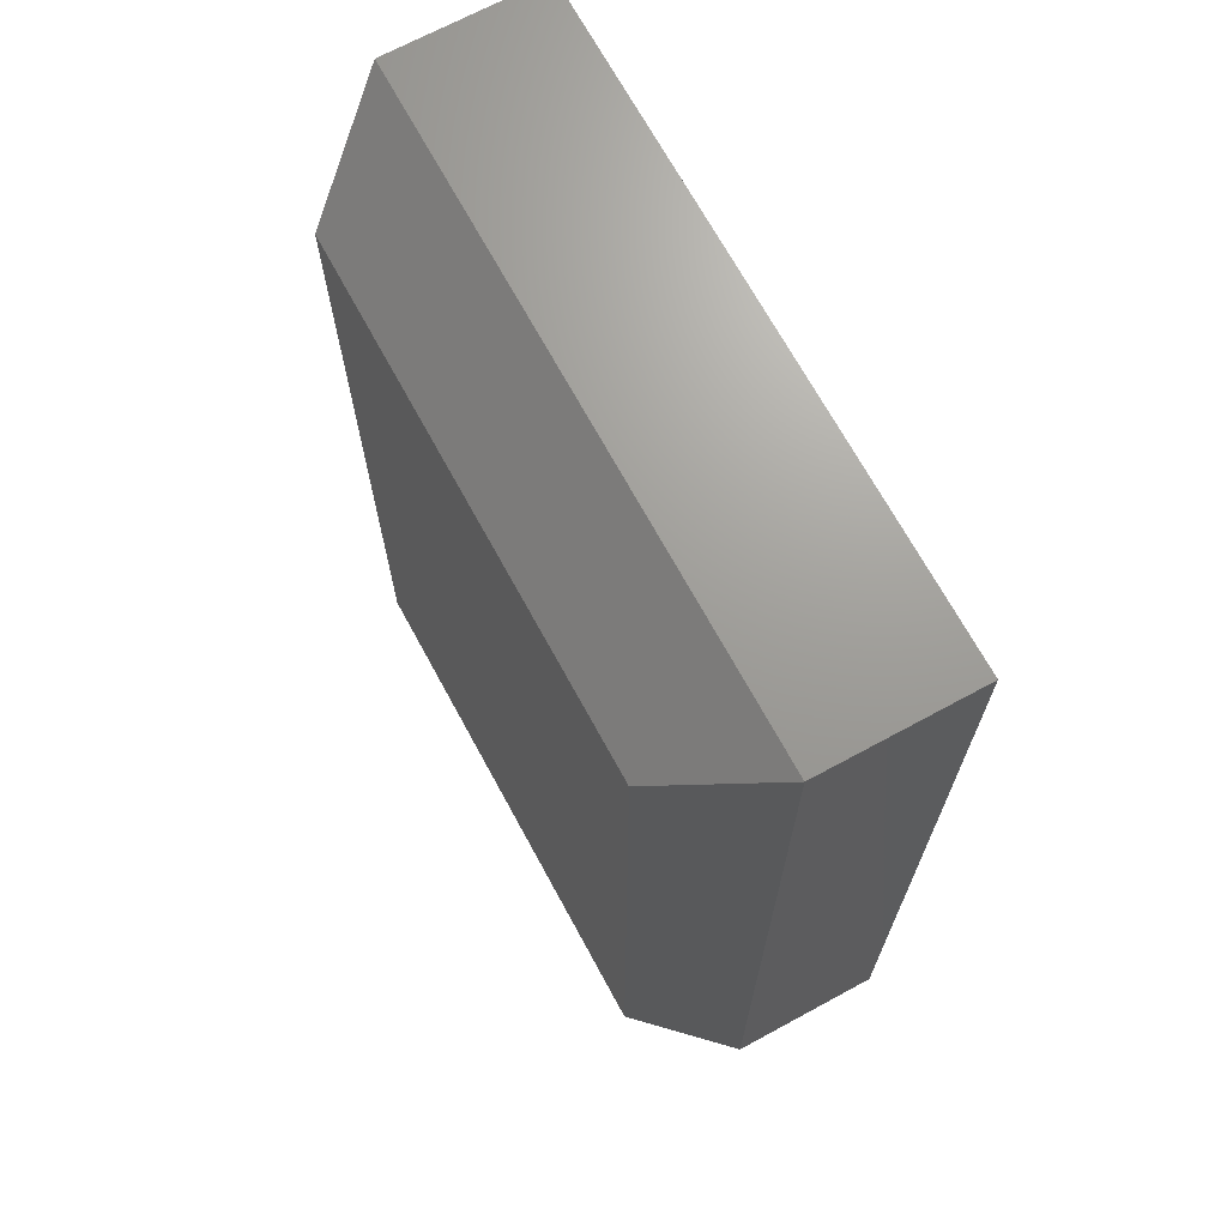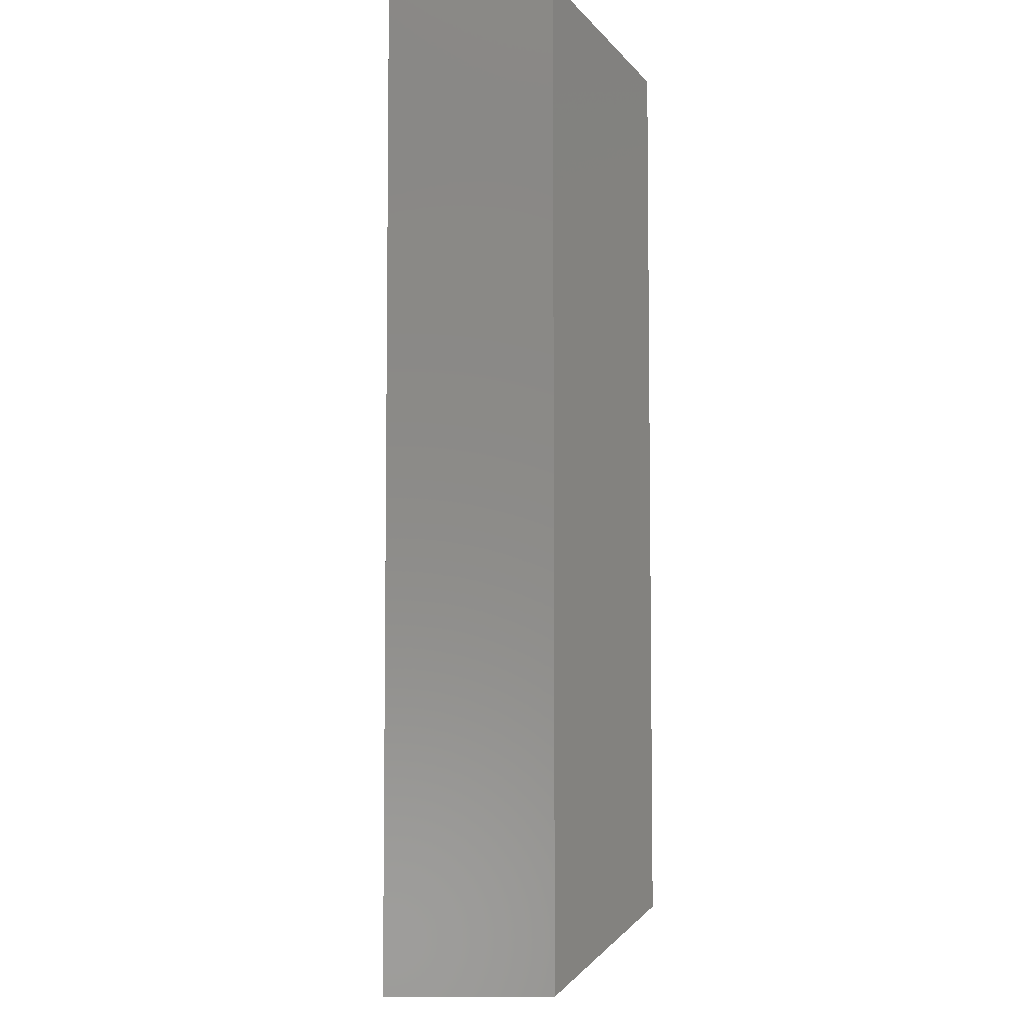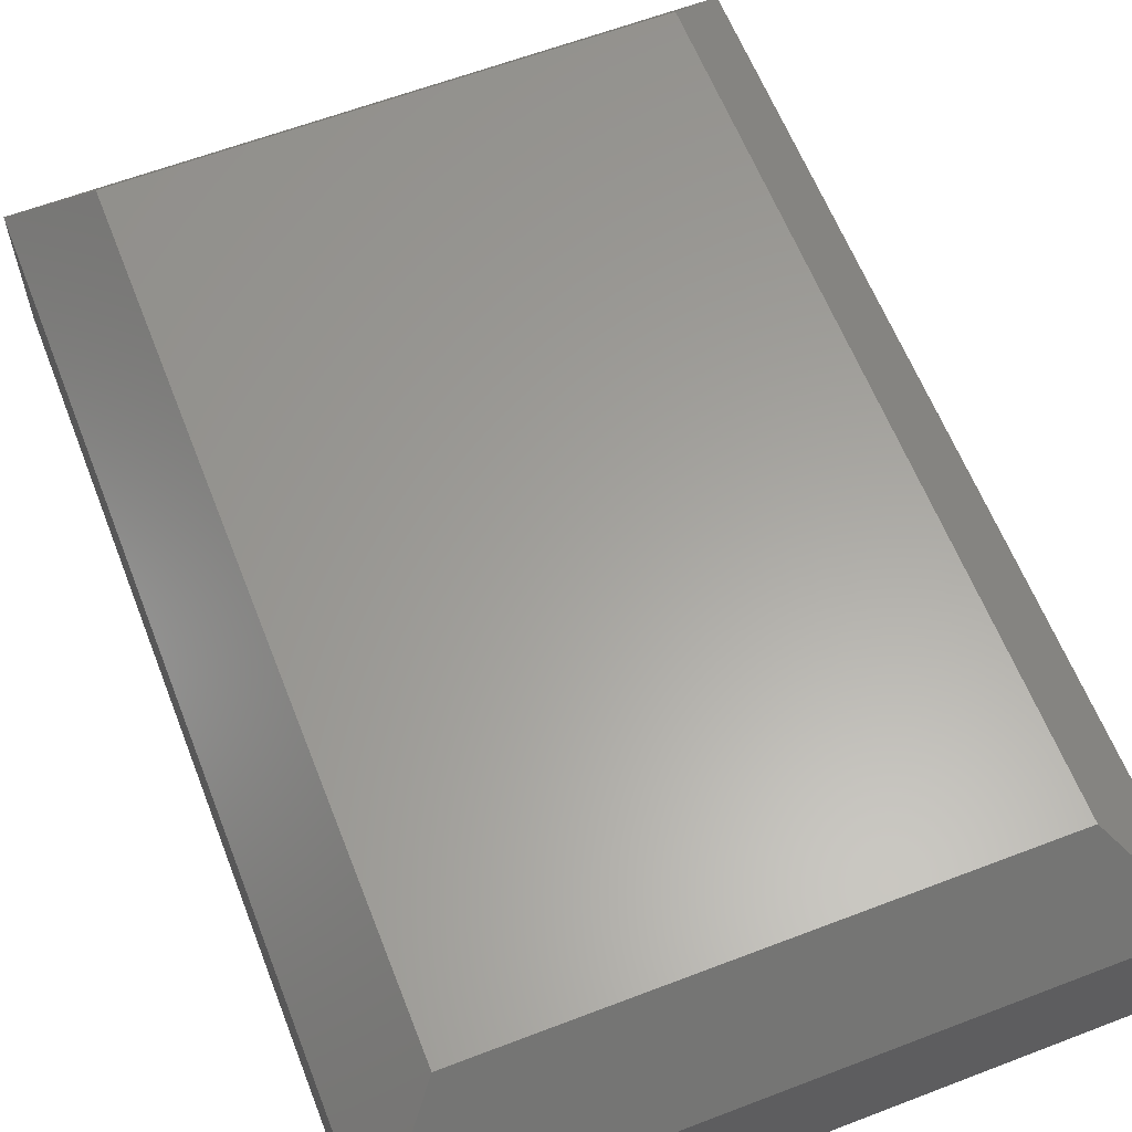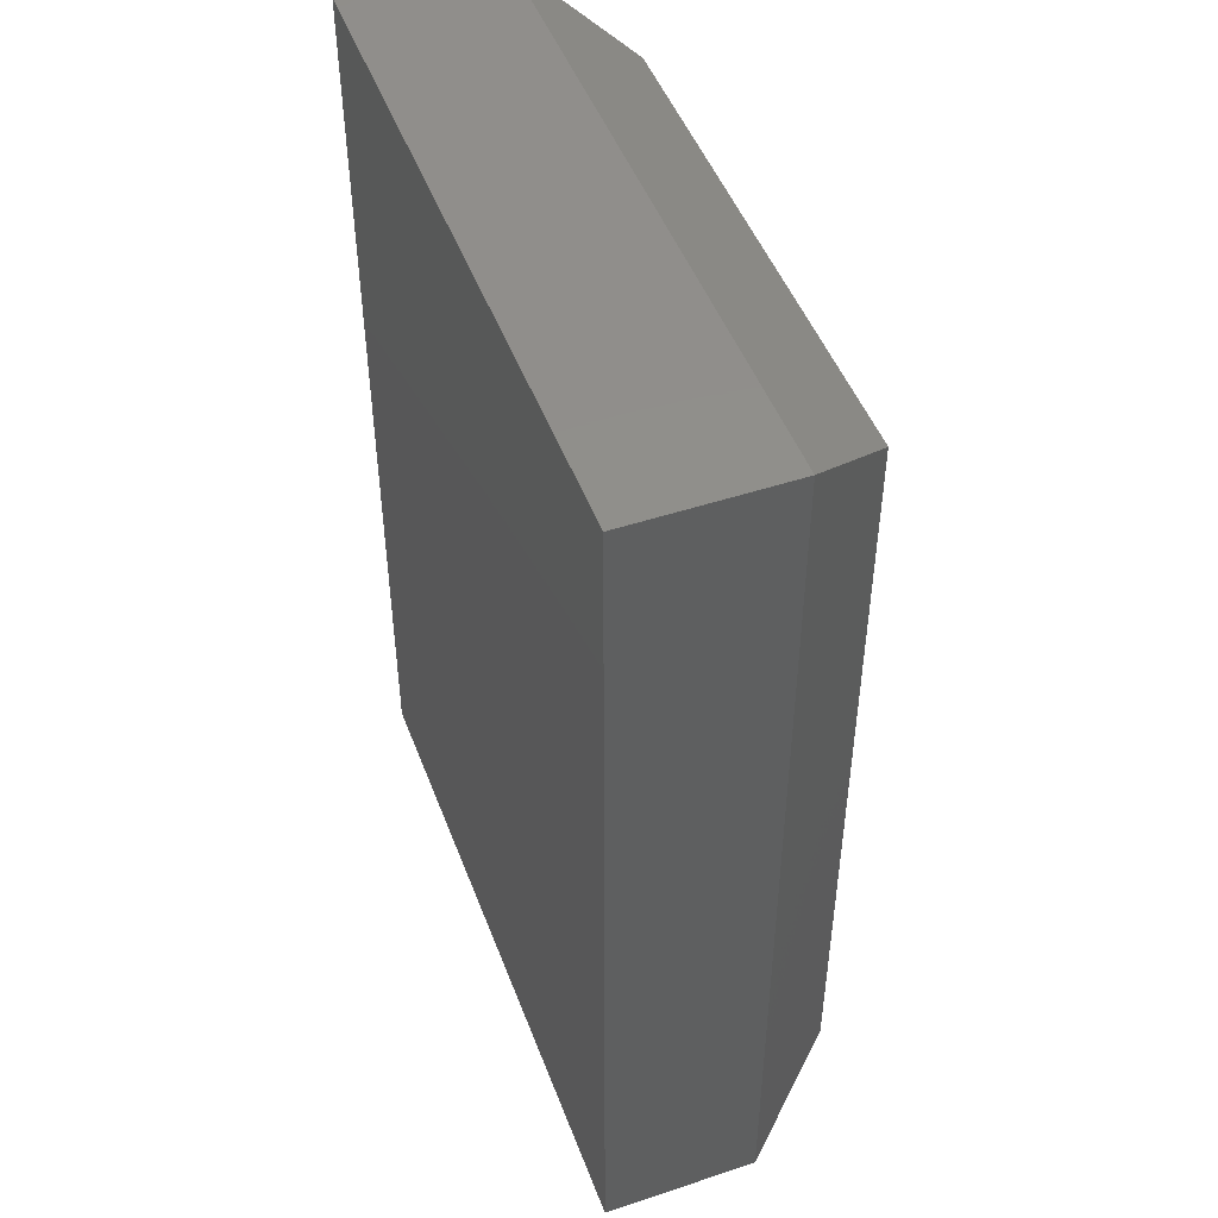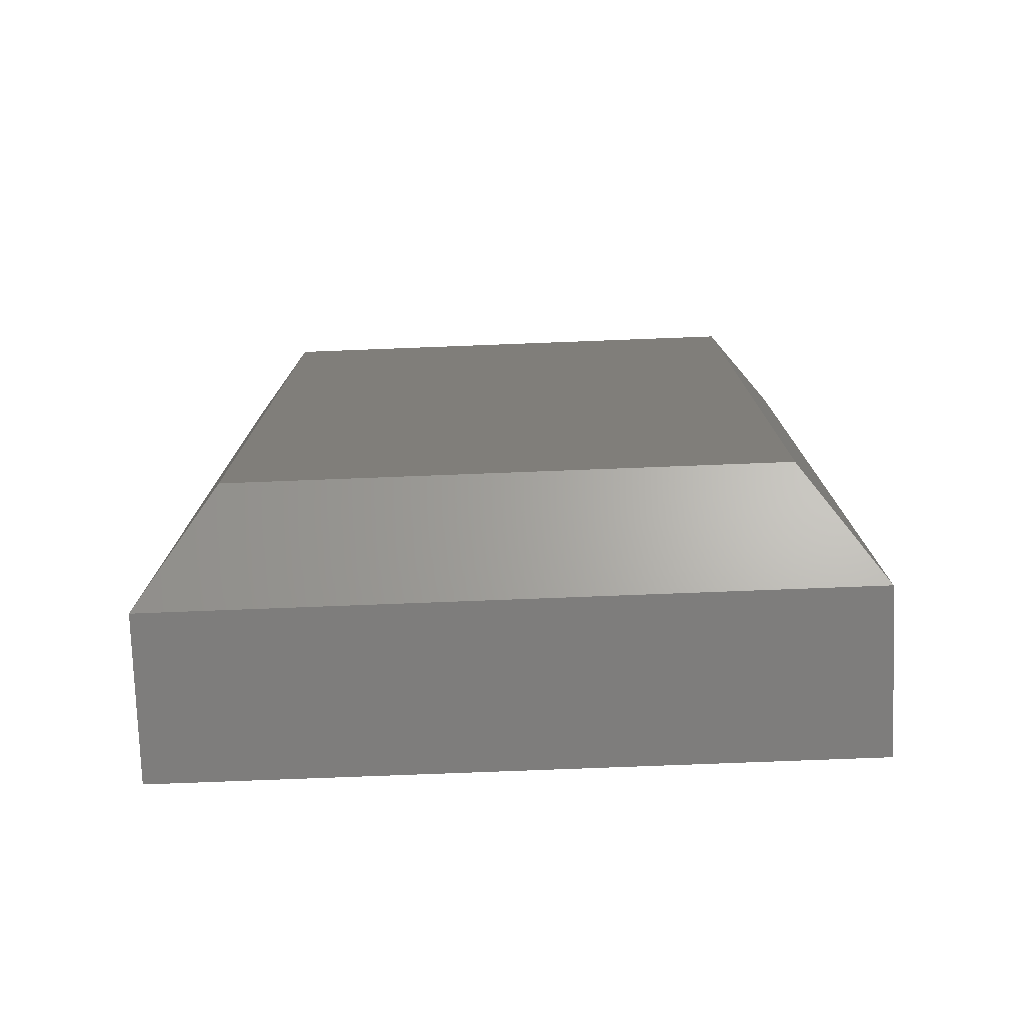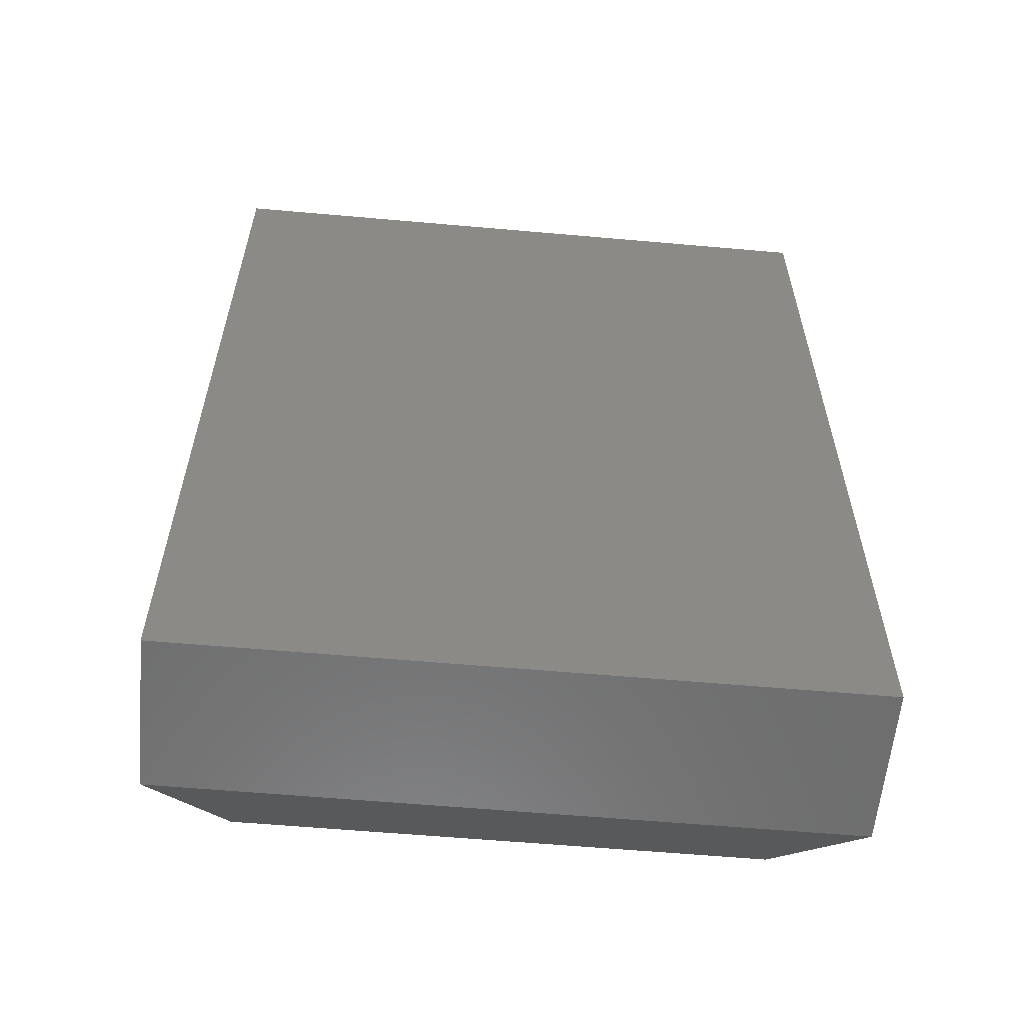
<metadata>
{"format":"stl","ext":"stl","renderer":"f3d","projection":"perspective","resolution":1024,"background":"white","views":[{"elev":69.2,"azim":61.5,"up":"+Y"},{"elev":-5.7,"azim":-91.6,"up":"+Y"},{"elev":61.5,"azim":158.7,"up":"+Z"},{"elev":48.3,"azim":-110.3,"up":"+Y"},{"elev":-77.3,"azim":2.2,"up":"+Y"},{"elev":-59.2,"azim":174.8,"up":"+Y"}]}
</metadata>
<code>
# stl→obj: 12 verts, 20 faces
v -0.3516 -0.3984 0.2656
v 0.1869 -0.3984 0.2656
v -0.3516 0.4453 0.2656
v 0.1869 0.4453 0.2656
v -0.4297 0.5234 0.1641
v -0.4297 0.5234 0
v -0.4297 -0.4766 0.1641
v -0.4297 -0.4766 0
v 0.265 0.5234 0.1641
v 0.265 0.5234 0
v 0.265 -0.4766 0.1641
v 0.265 -0.4766 0
f 1 2 3
f 3 2 4
f 5 6 7
f 7 6 8
f 9 10 5
f 5 10 6
f 11 12 9
f 9 12 10
f 7 8 11
f 11 8 12
f 9 5 4
f 4 5 3
f 11 9 2
f 2 9 4
f 7 11 1
f 1 11 2
f 5 7 3
f 3 7 1
f 8 6 12
f 12 6 10

</code>
